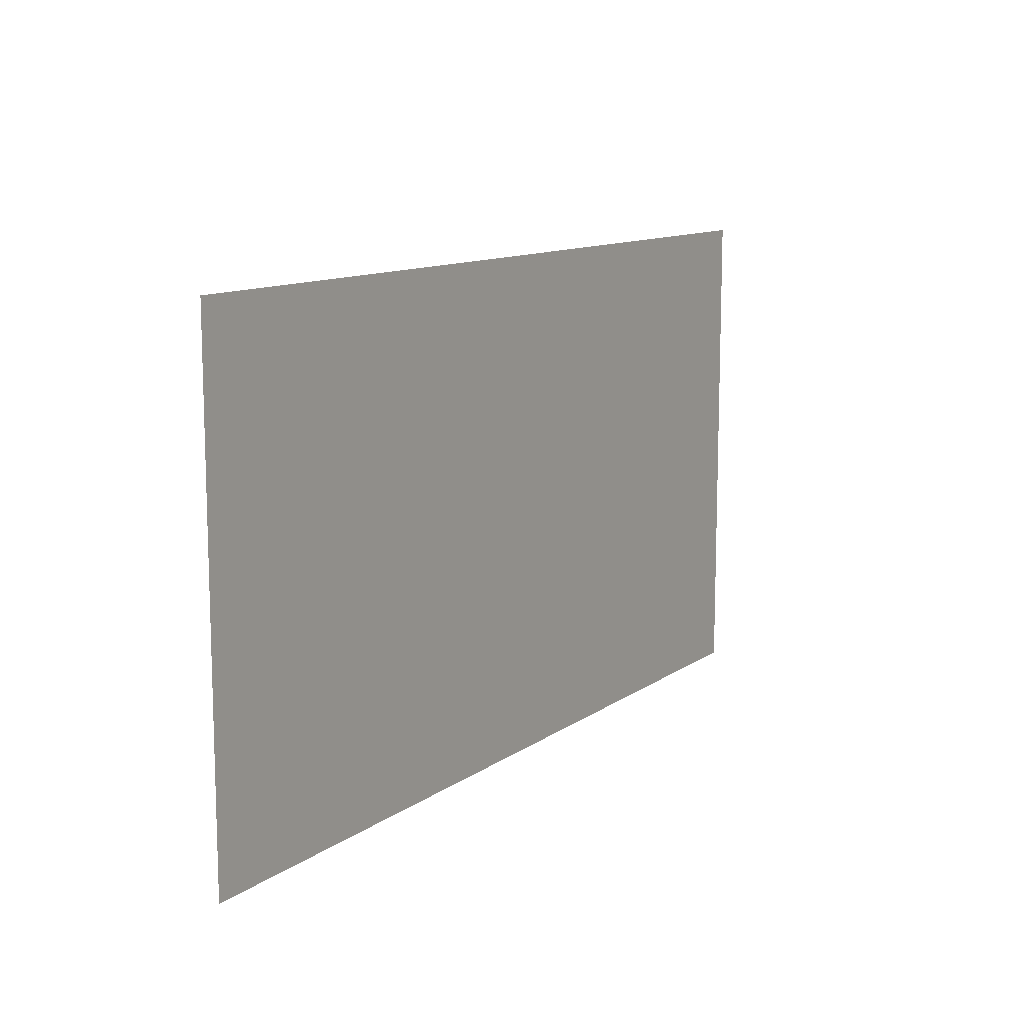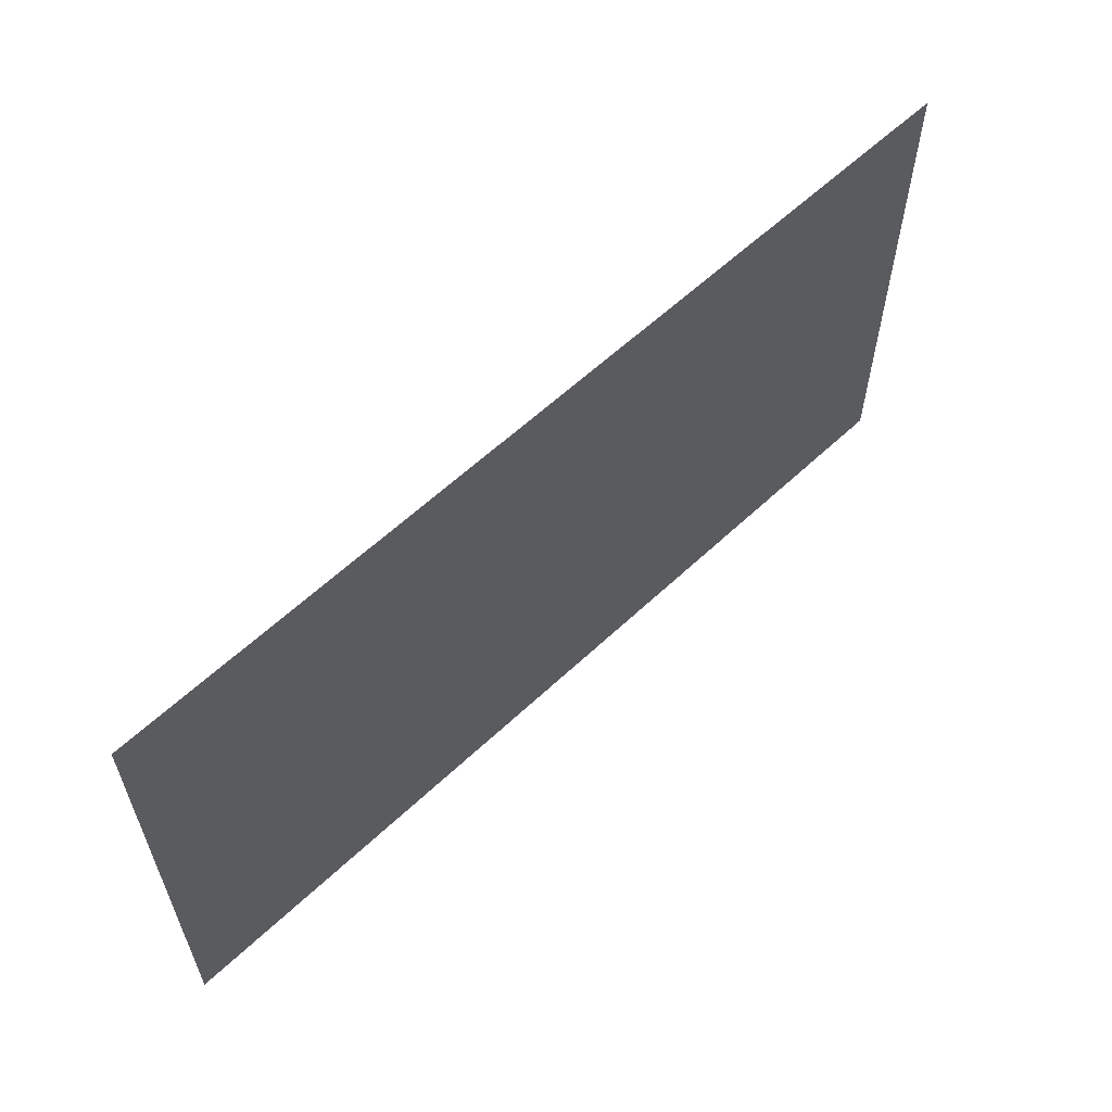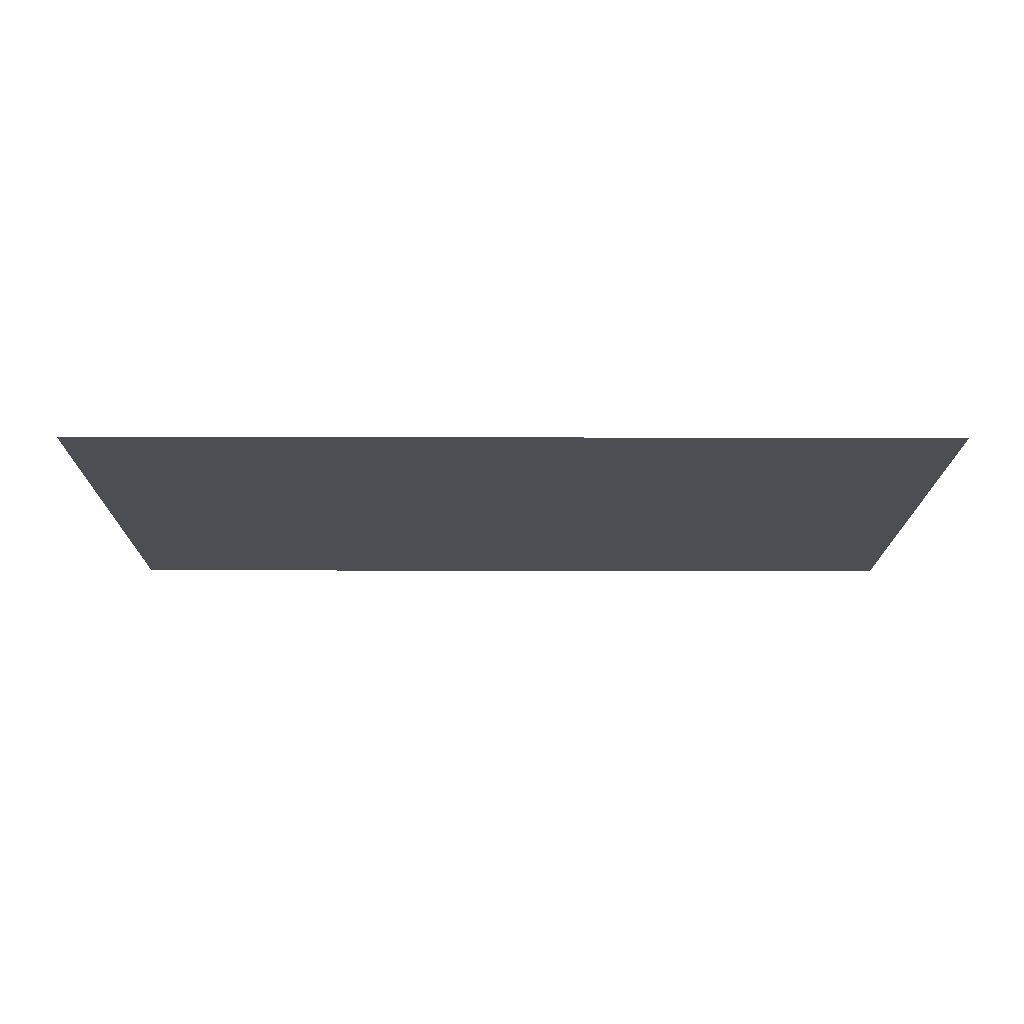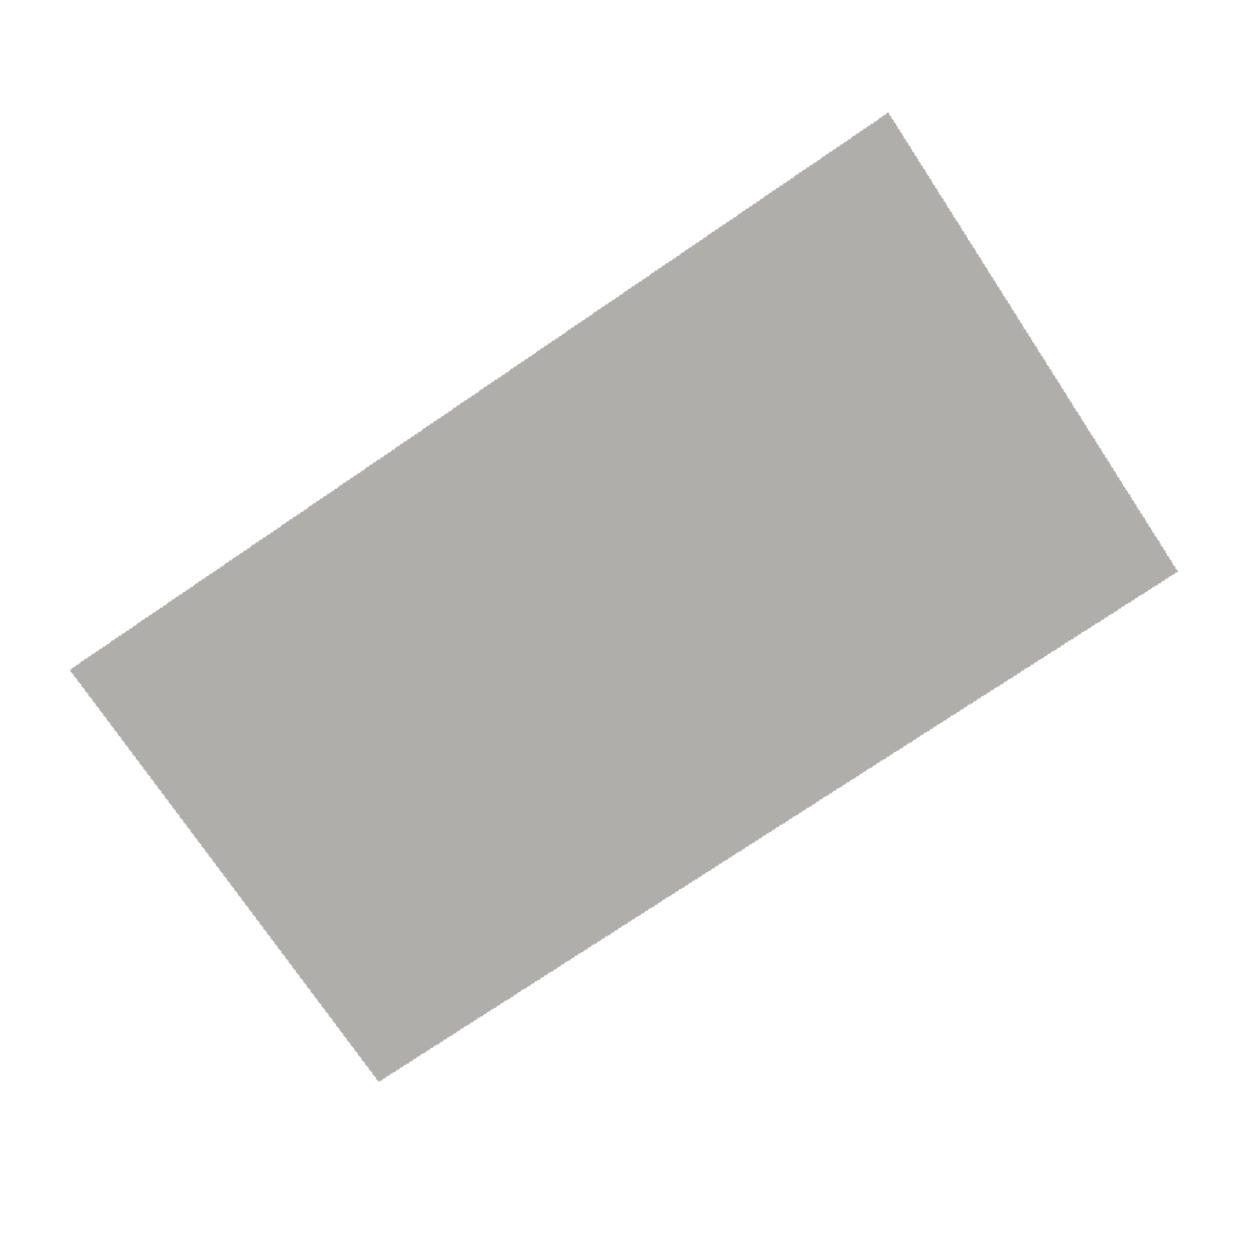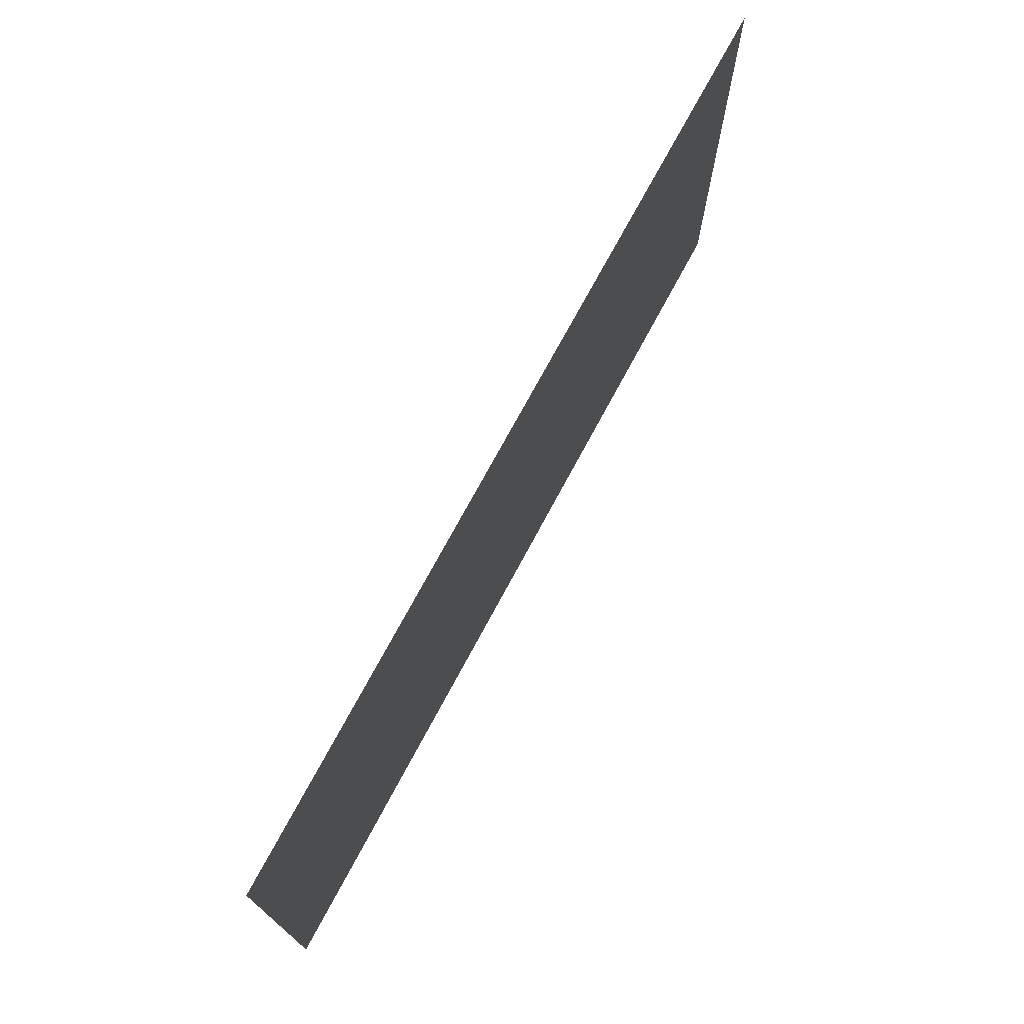
<metadata>
{"format":"obj","ext":"obj","renderer":"f3d","projection":"perspective","resolution":1024,"background":"white","views":[{"elev":11.6,"azim":122.0,"up":"+Y"},{"elev":59.6,"azim":-44.0,"up":"+Y"},{"elev":-17.3,"azim":-0.3,"up":"+Z"},{"elev":-77.7,"azim":-146.0,"up":"+Z"},{"elev":73.0,"azim":-61.8,"up":"+Y"}]}
</metadata>
<code>
v 0 -16 0.9091
v -640 -16 0.9091
v -640 336 0.9091
v 0 336 0.9091
g Biome_1_Dungeon_Map_B2_mesh_0004
f 1 2 3 4

</code>
